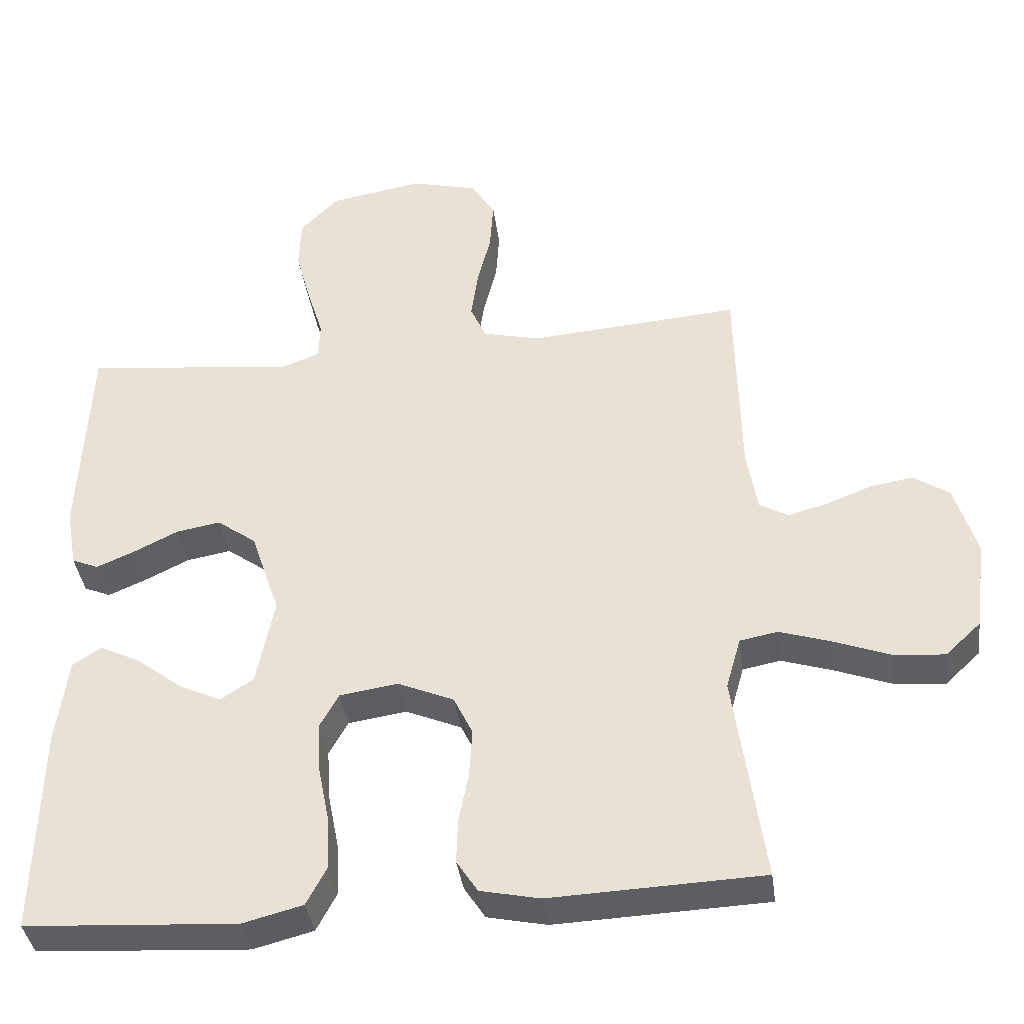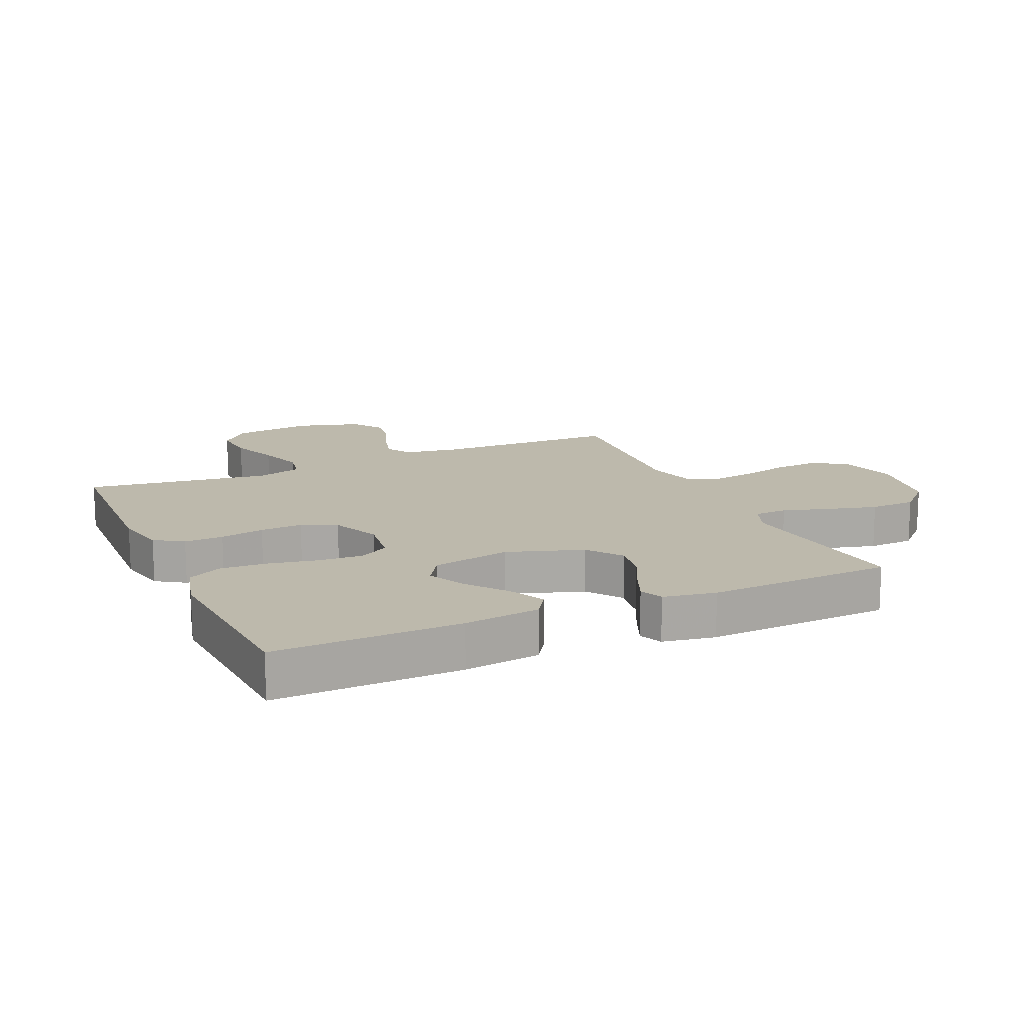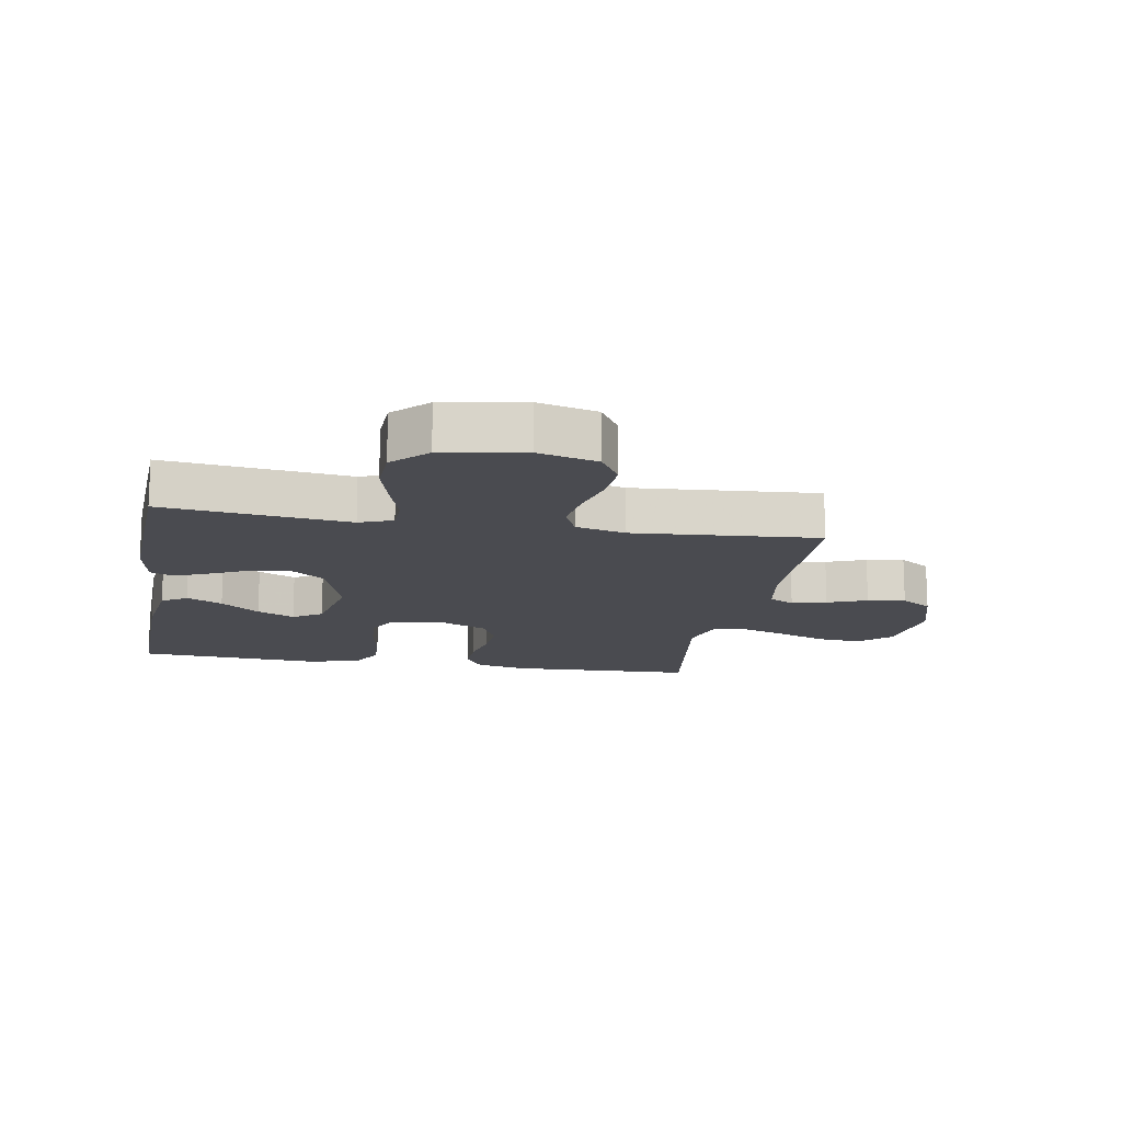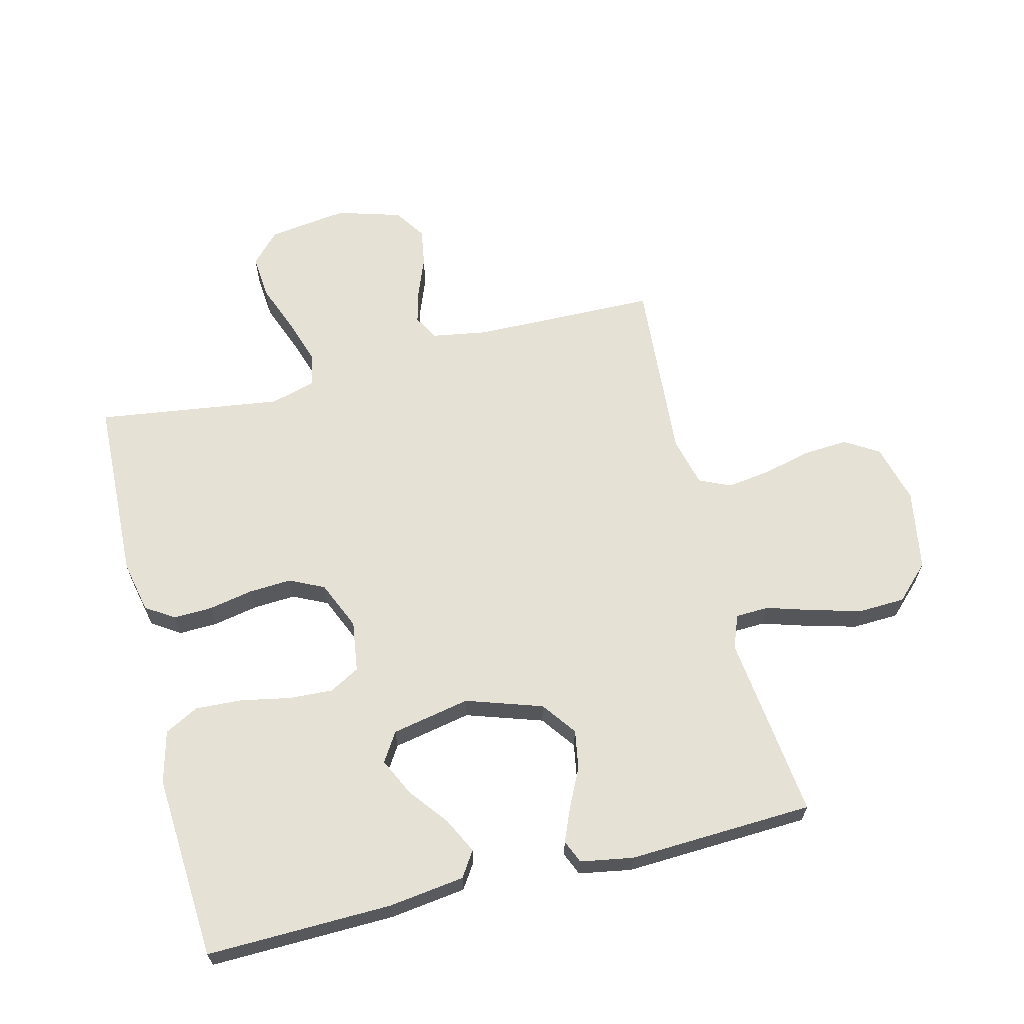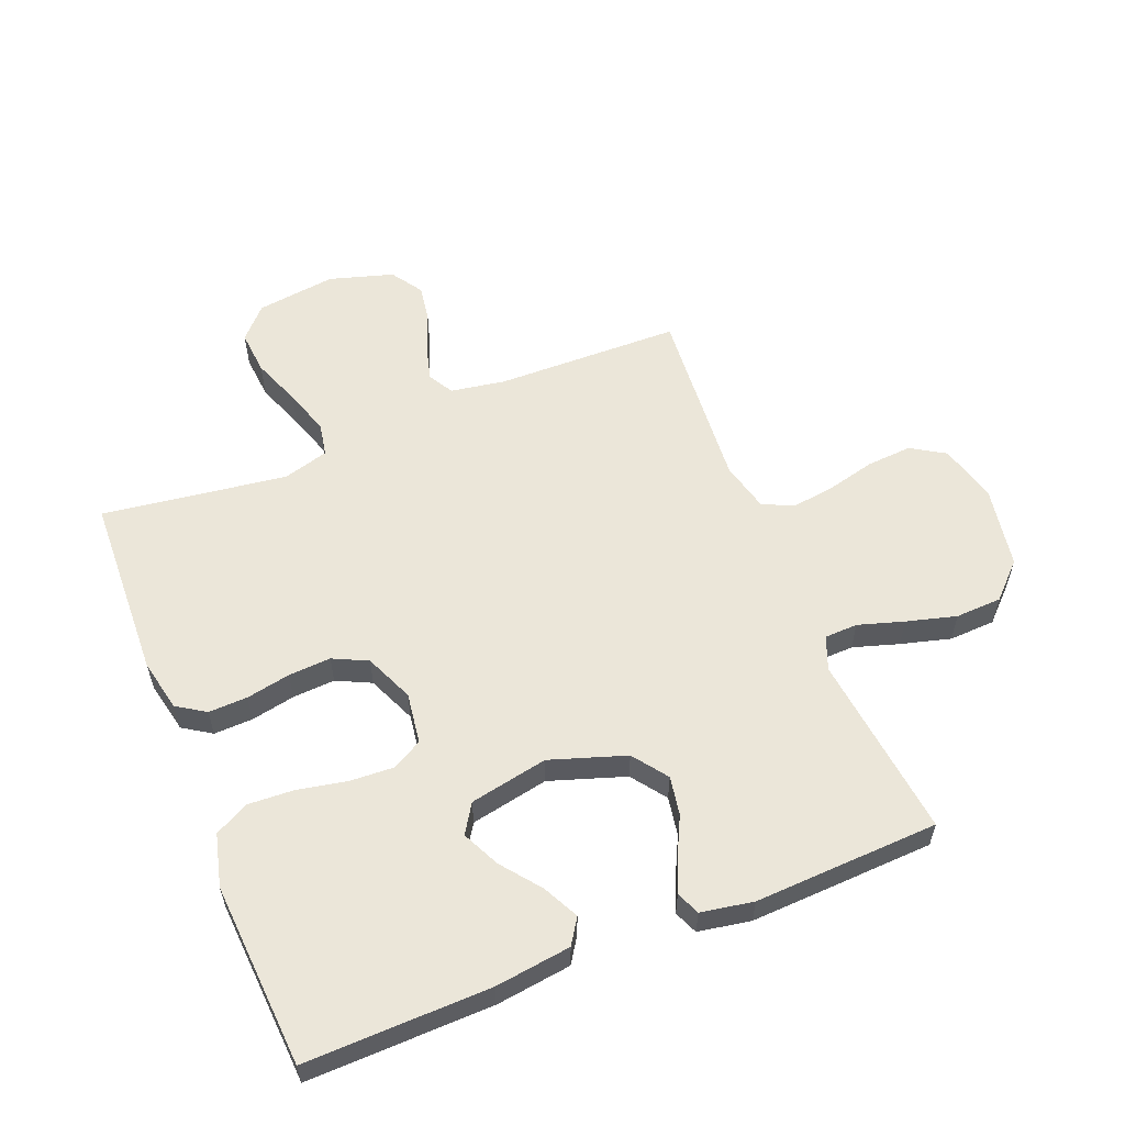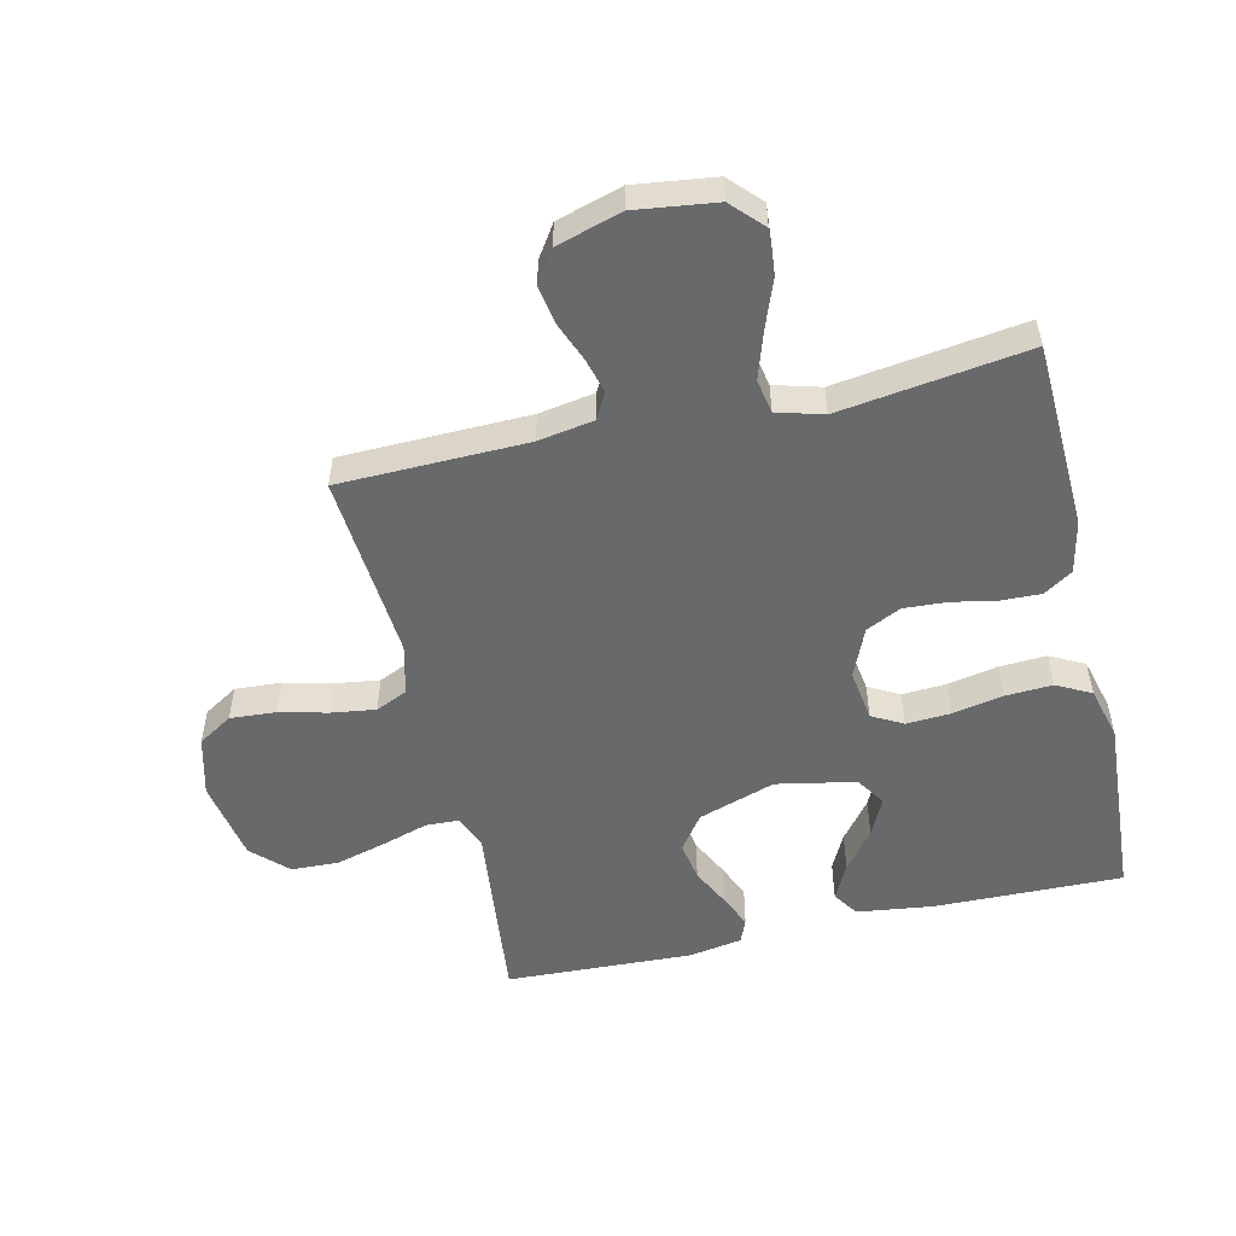
<metadata>
{"format":"obj","ext":"obj","renderer":"f3d","projection":"perspective","resolution":1024,"background":"white","views":[{"elev":-38.7,"azim":7.7,"up":"+Z"},{"elev":15.0,"azim":-114.2,"up":"+Y"},{"elev":-14.6,"azim":-9.9,"up":"+Y"},{"elev":64.3,"azim":-104.1,"up":"+Y"},{"elev":57.6,"azim":-111.9,"up":"+Y"},{"elev":-52.6,"azim":103.1,"up":"+Y"}]}
</metadata>
<code>
v 0.5 0.07 0.5
v 0.506 0.07 0.2
v 0.521 0.07 0.111
v 0.562 0.07 0.088
v 0.618 0.07 0.103
v 0.682 0.07 0.128
v 0.743 0.07 0.138
v 0.794 0.07 0.104
v 0.825 0.07 0
v 0.808 0.07 -0.129
v 0.758 0.07 -0.176
v 0.686 0.07 -0.17
v 0.607 0.07 -0.14
v 0.533 0.07 -0.116
v 0.479 0.07 -0.126
v 0.458 0.07 -0.2
v 0.5 0.07 -0.5
v 0.2 0.07 -0.512
v 0.116 0.07 -0.494
v 0.086 0.07 -0.448
v 0.088 0.07 -0.385
v 0.102 0.07 -0.313
v 0.106 0.07 -0.244
v 0.079 0.07 -0.188
v 0 0.07 -0.154
v -0.083 0.07 -0.166
v -0.11 0.07 -0.215
v -0.106 0.07 -0.286
v -0.09 0.07 -0.367
v -0.086 0.07 -0.442
v -0.115 0.07 -0.497
v -0.2 0.07 -0.519
v -0.5 0.07 -0.5
v -0.494 0.07 -0.2
v -0.478 0.07 -0.077
v -0.437 0.07 -0.05
v -0.379 0.07 -0.079
v -0.316 0.07 -0.128
v -0.255 0.07 -0.157
v -0.208 0.07 -0.127
v -0.183 0.07 0
v -0.224 0.07 0.123
v -0.28 0.07 0.164
v -0.343 0.07 0.153
v -0.406 0.07 0.122
v -0.46 0.07 0.099
v -0.498 0.07 0.115
v -0.513 0.07 0.2
v -0.5 0.07 0.5
v -0.2 0.07 0.466
v -0.146 0.07 0.487
v -0.144 0.07 0.541
v -0.167 0.07 0.615
v -0.189 0.07 0.696
v -0.186 0.07 0.771
v -0.132 0.07 0.826
v 0 0.07 0.849
v 0.096 0.07 0.824
v 0.13 0.07 0.769
v 0.125 0.07 0.696
v 0.106 0.07 0.619
v 0.096 0.07 0.548
v 0.119 0.07 0.497
v 0.2 0.07 0.477
v 0.5 0 0.5
v 0.506 0 0.2
v 0.521 0 0.111
v 0.562 0 0.088
v 0.618 0 0.103
v 0.682 0 0.128
v 0.743 0 0.138
v 0.794 0 0.104
v 0.825 0 0
v 0.808 0 -0.129
v 0.758 0 -0.176
v 0.686 0 -0.17
v 0.607 0 -0.14
v 0.533 0 -0.116
v 0.479 0 -0.126
v 0.458 0 -0.2
v 0.5 0 -0.5
v 0.2 0 -0.512
v 0.116 0 -0.494
v 0.086 0 -0.448
v 0.088 0 -0.385
v 0.102 0 -0.313
v 0.106 0 -0.244
v 0.079 0 -0.188
v 0 0 -0.154
v -0.083 0 -0.166
v -0.11 0 -0.215
v -0.106 0 -0.286
v -0.09 0 -0.367
v -0.086 0 -0.442
v -0.115 0 -0.497
v -0.2 0 -0.519
v -0.5 0 -0.5
v -0.494 0 -0.2
v -0.478 0 -0.077
v -0.437 0 -0.05
v -0.379 0 -0.079
v -0.316 0 -0.128
v -0.255 0 -0.157
v -0.208 0 -0.127
v -0.183 0 0
v -0.224 0 0.123
v -0.28 0 0.164
v -0.343 0 0.153
v -0.406 0 0.122
v -0.46 0 0.099
v -0.498 0 0.115
v -0.513 0 0.2
v -0.5 0 0.5
v -0.2 0 0.466
v -0.146 0 0.487
v -0.144 0 0.541
v -0.167 0 0.615
v -0.189 0 0.696
v -0.186 0 0.771
v -0.132 0 0.826
v 0 0 0.849
v 0.096 0 0.824
v 0.13 0 0.769
v 0.125 0 0.696
v 0.106 0 0.619
v 0.096 0 0.548
v 0.119 0 0.497
v 0.2 0 0.477
f 58 59 60 61
f 58 61 62
f 57 58 62
f 56 57 62
f 55 56 62 63
f 52 53 54 55
f 47 48 49 50
f 47 50 51
f 44 45 46 47
f 44 47 51
f 43 44 51
f 42 43 51
f 41 42 51
f 35 36 37 38
f 35 38 39
f 34 35 39
f 33 34 39
f 32 33 39 40
f 28 29 30 31
f 27 28 31 32
f 19 20 21 22
f 19 22 23
f 16 17 18 19
f 15 16 19 23
f 10 11 12 13
f 10 13 14
f 9 10 14
f 8 9 14 15
f 5 6 7 8
f 4 5 8 15
f 64 1 2
f 63 64 2 3
f 52 55 63 3
f 27 32 40 41
f 26 27 41 51
f 25 26 51 52
f 4 15 23 24
f 3 4 24 25
f 3 25 52
f 125 124 123 122
f 126 125 122
f 126 122 121
f 126 121 120
f 127 126 120 119
f 119 118 117 116
f 114 113 112 111
f 115 114 111
f 111 110 109 108
f 115 111 108
f 115 108 107
f 115 107 106
f 115 106 105
f 102 101 100 99
f 103 102 99
f 103 99 98
f 103 98 97
f 104 103 97 96
f 95 94 93 92
f 96 95 92 91
f 86 85 84 83
f 87 86 83
f 83 82 81 80
f 87 83 80 79
f 77 76 75 74
f 78 77 74
f 78 74 73
f 79 78 73 72
f 72 71 70 69
f 79 72 69 68
f 66 65 128
f 67 66 128 127
f 67 127 119 116
f 105 104 96 91
f 115 105 91 90
f 116 115 90 89
f 88 87 79 68
f 89 88 68 67
f 116 89 67
f 1 65 66 2
f 2 66 67 3
f 3 67 68 4
f 4 68 69 5
f 5 69 70 6
f 6 70 71 7
f 7 71 72 8
f 8 72 73 9
f 9 73 74 10
f 10 74 75 11
f 11 75 76 12
f 12 76 77 13
f 13 77 78 14
f 14 78 79 15
f 15 79 80 16
f 16 80 81 17
f 17 81 82 18
f 18 82 83 19
f 19 83 84 20
f 20 84 85 21
f 21 85 86 22
f 22 86 87 23
f 23 87 88 24
f 24 88 89 25
f 25 89 90 26
f 26 90 91 27
f 27 91 92 28
f 28 92 93 29
f 29 93 94 30
f 30 94 95 31
f 31 95 96 32
f 32 96 97 33
f 33 97 98 34
f 34 98 99 35
f 35 99 100 36
f 36 100 101 37
f 37 101 102 38
f 38 102 103 39
f 39 103 104 40
f 40 104 105 41
f 41 105 106 42
f 42 106 107 43
f 43 107 108 44
f 44 108 109 45
f 45 109 110 46
f 46 110 111 47
f 47 111 112 48
f 48 112 113 49
f 49 113 114 50
f 50 114 115 51
f 51 115 116 52
f 52 116 117 53
f 53 117 118 54
f 54 118 119 55
f 55 119 120 56
f 56 120 121 57
f 57 121 122 58
f 58 122 123 59
f 59 123 124 60
f 60 124 125 61
f 61 125 126 62
f 62 126 127 63
f 63 127 128 64
f 64 128 65 1

</code>
